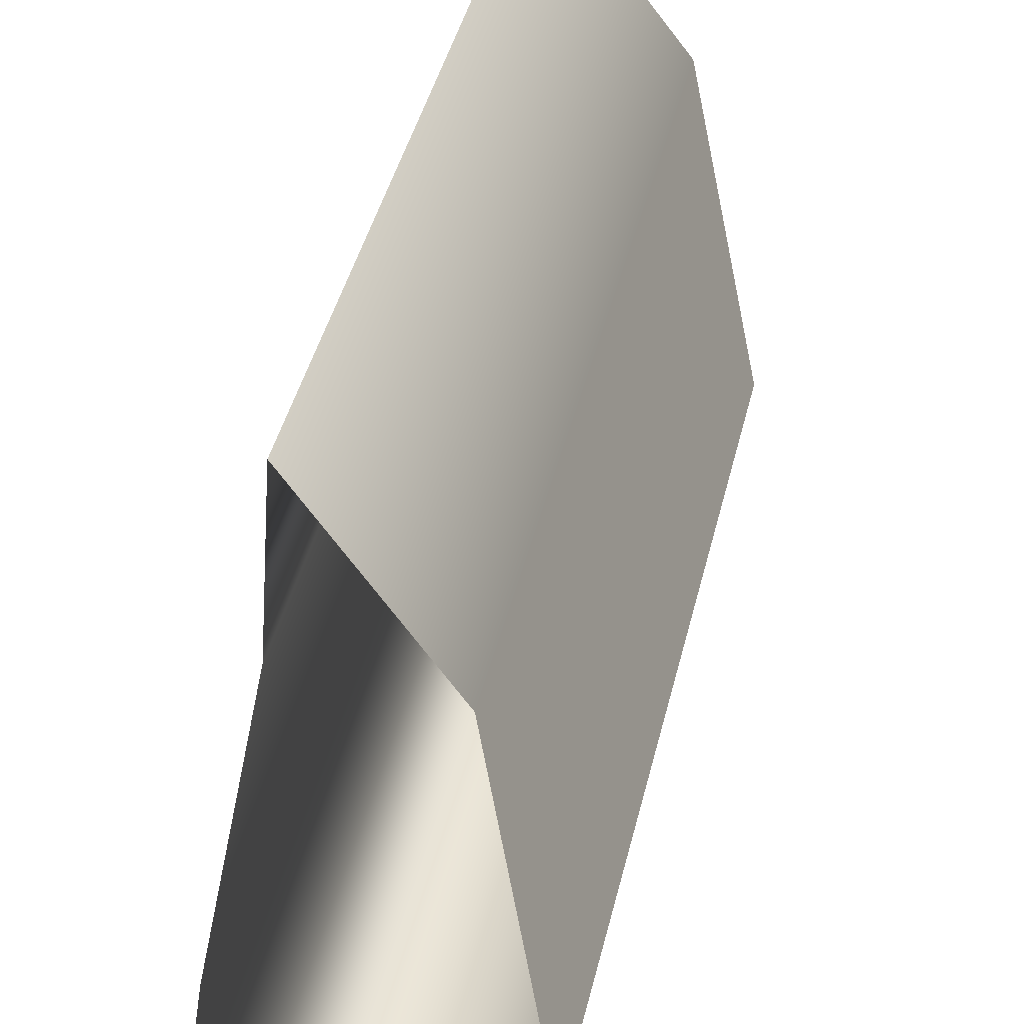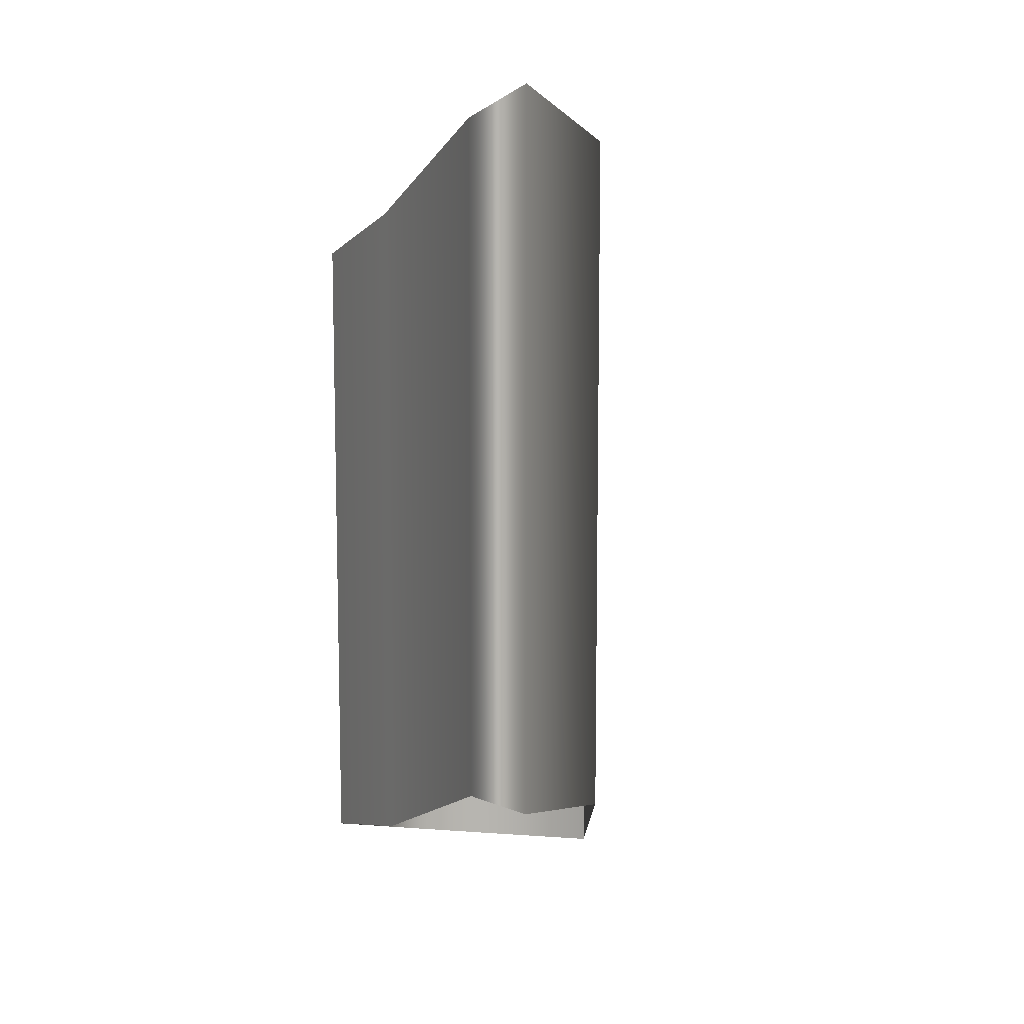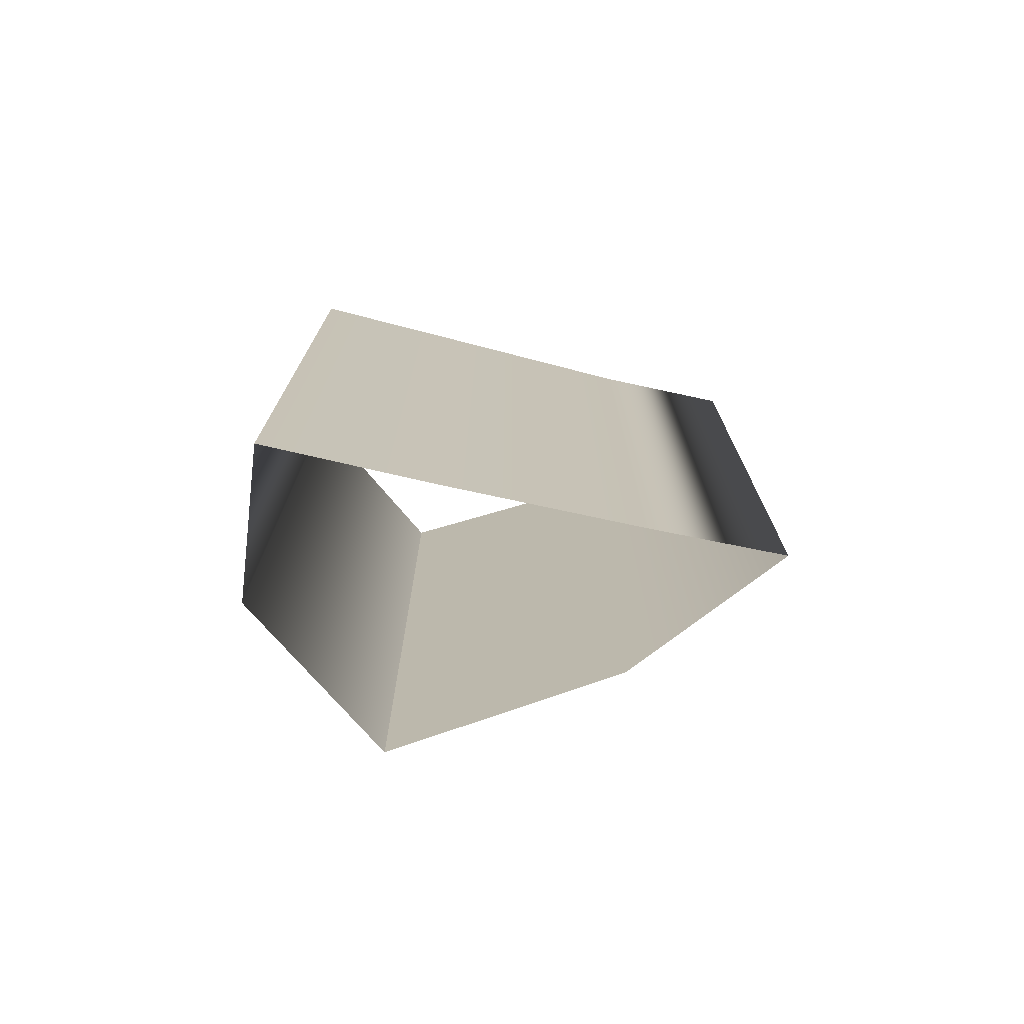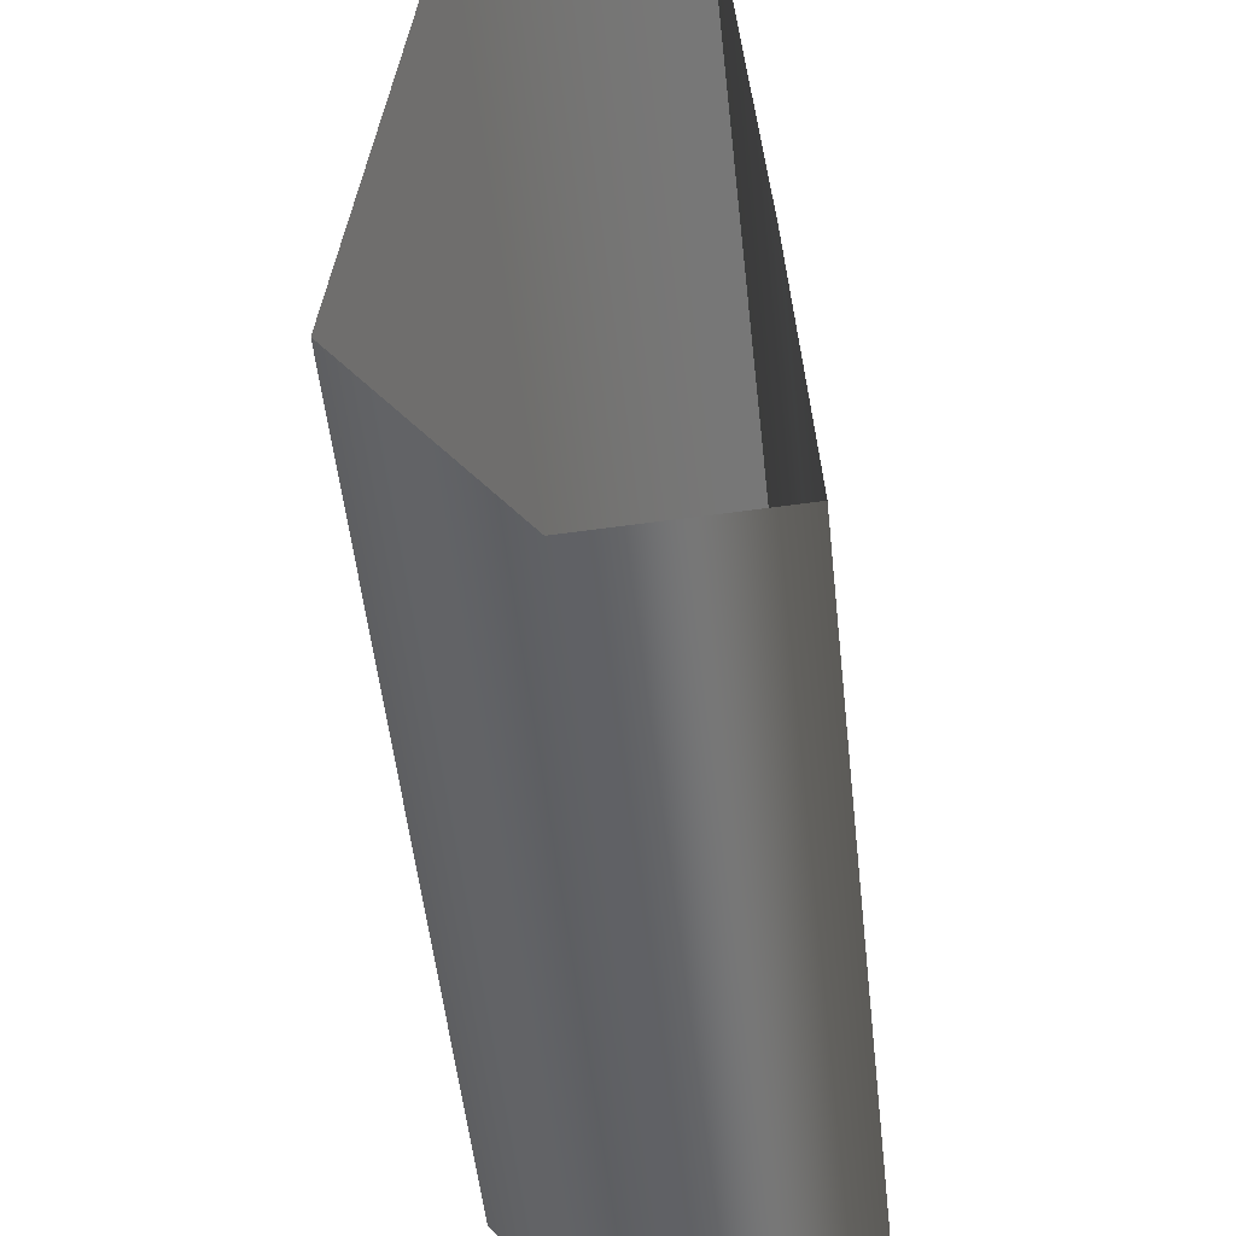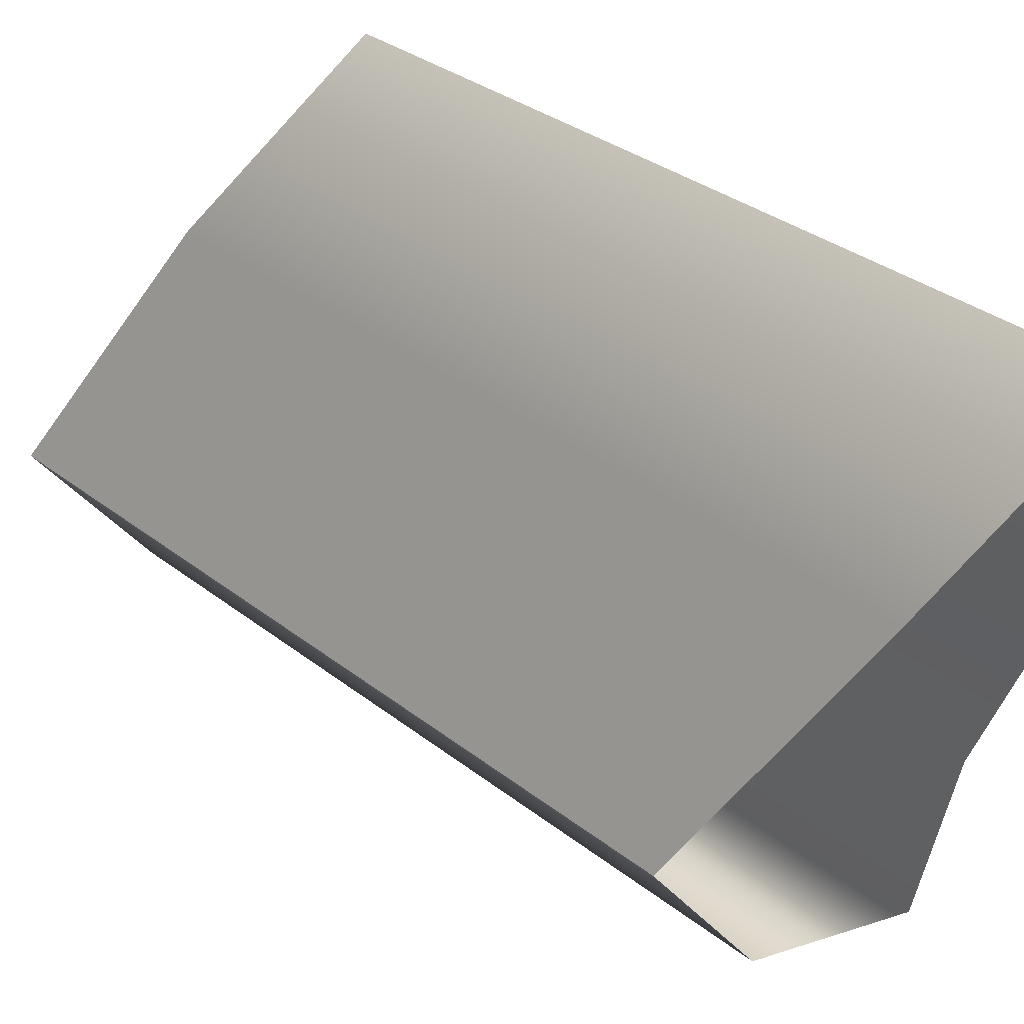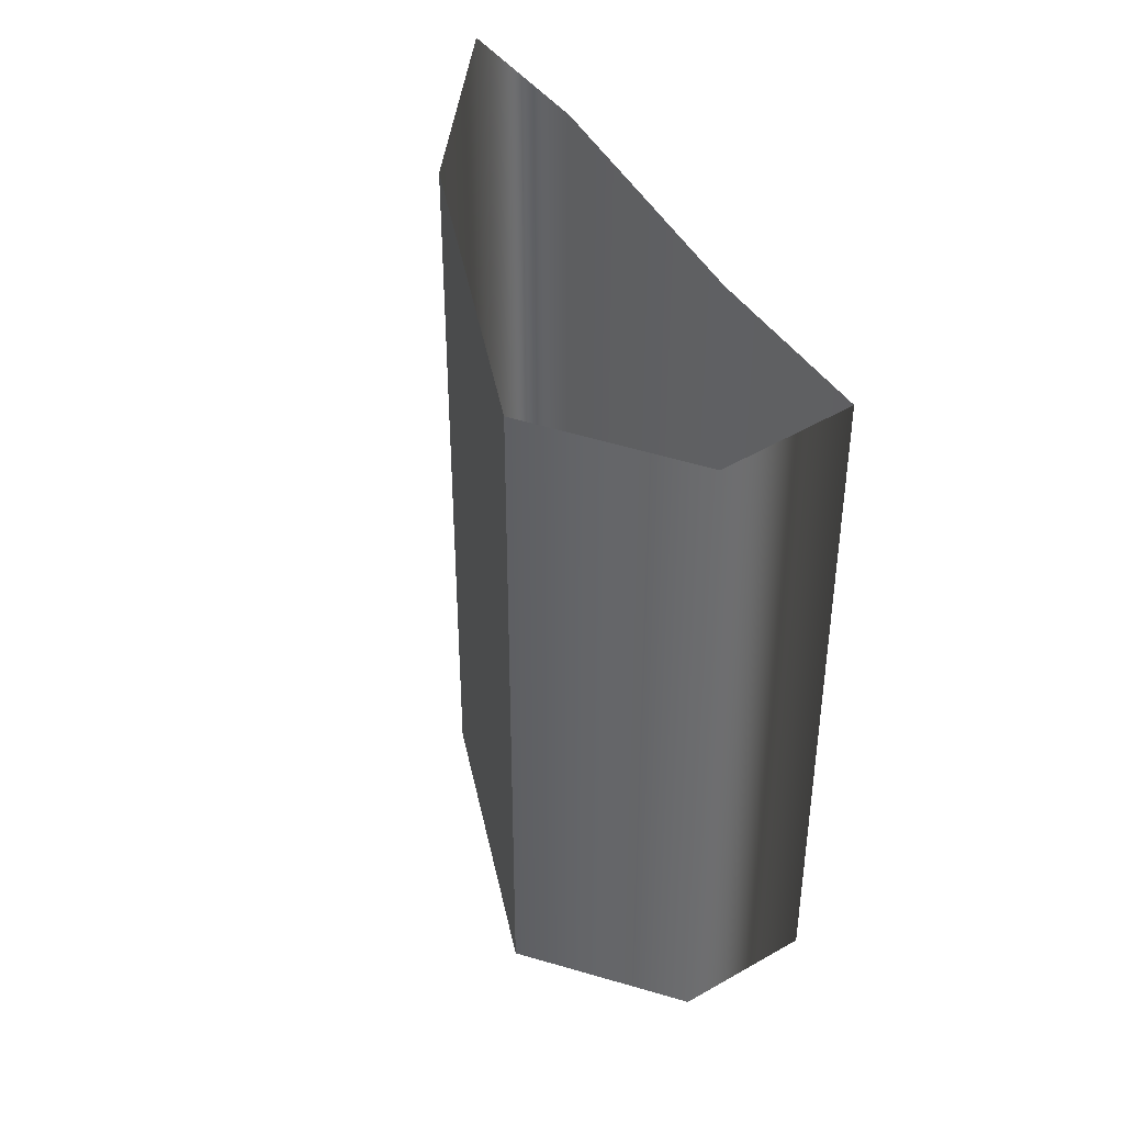
<metadata>
{"format":"obj","ext":"obj","renderer":"f3d","projection":"perspective","resolution":1024,"background":"white","views":[{"elev":42.7,"azim":13.2,"up":"+Z"},{"elev":9.4,"azim":-21.4,"up":"+Y"},{"elev":-74.3,"azim":-102.5,"up":"+Y"},{"elev":-49.5,"azim":-174.0,"up":"+Z"},{"elev":31.1,"azim":138.6,"up":"+Z"},{"elev":38.7,"azim":143.5,"up":"+Y"}]}
</metadata>
<code>
g
v 43.94 60.07 57.88
v 43.94 46.07 57.88
v 41.55 59.62 54.91
v 41.55 45.62 54.91
v 38.83 60.04 54.57
v 38.83 46.04 54.57
v 39.11 60.98 57.81
v 39.11 46.98 57.81
v 39.6 62.87 61.84
v 39.6 48.87 61.84
v 39.68 63.37 64.73
v 39.68 49.37 64.73
v 42.35 62.44 62.09
v 42.35 48.44 62.09
v 43.94 60.07 57.88
v 43.94 46.07 57.88
g _0
f 1 2 3
f 4 3 2
f 3 4 5
f 6 5 4
f 5 6 7
f 8 7 6
f 7 8 9
f 10 9 8
f 9 10 11
f 12 11 10
f 11 12 13
f 14 13 12
f 13 14 15
f 16 15 14

</code>
